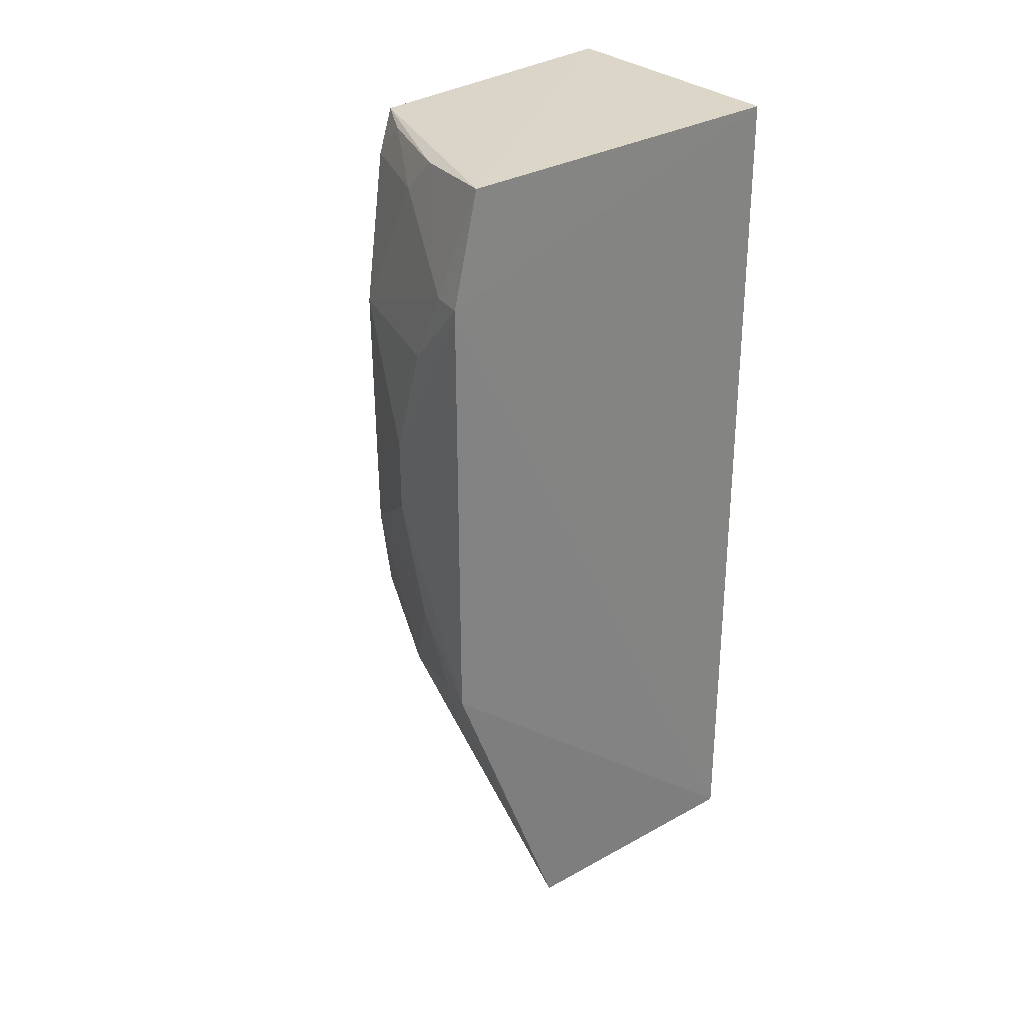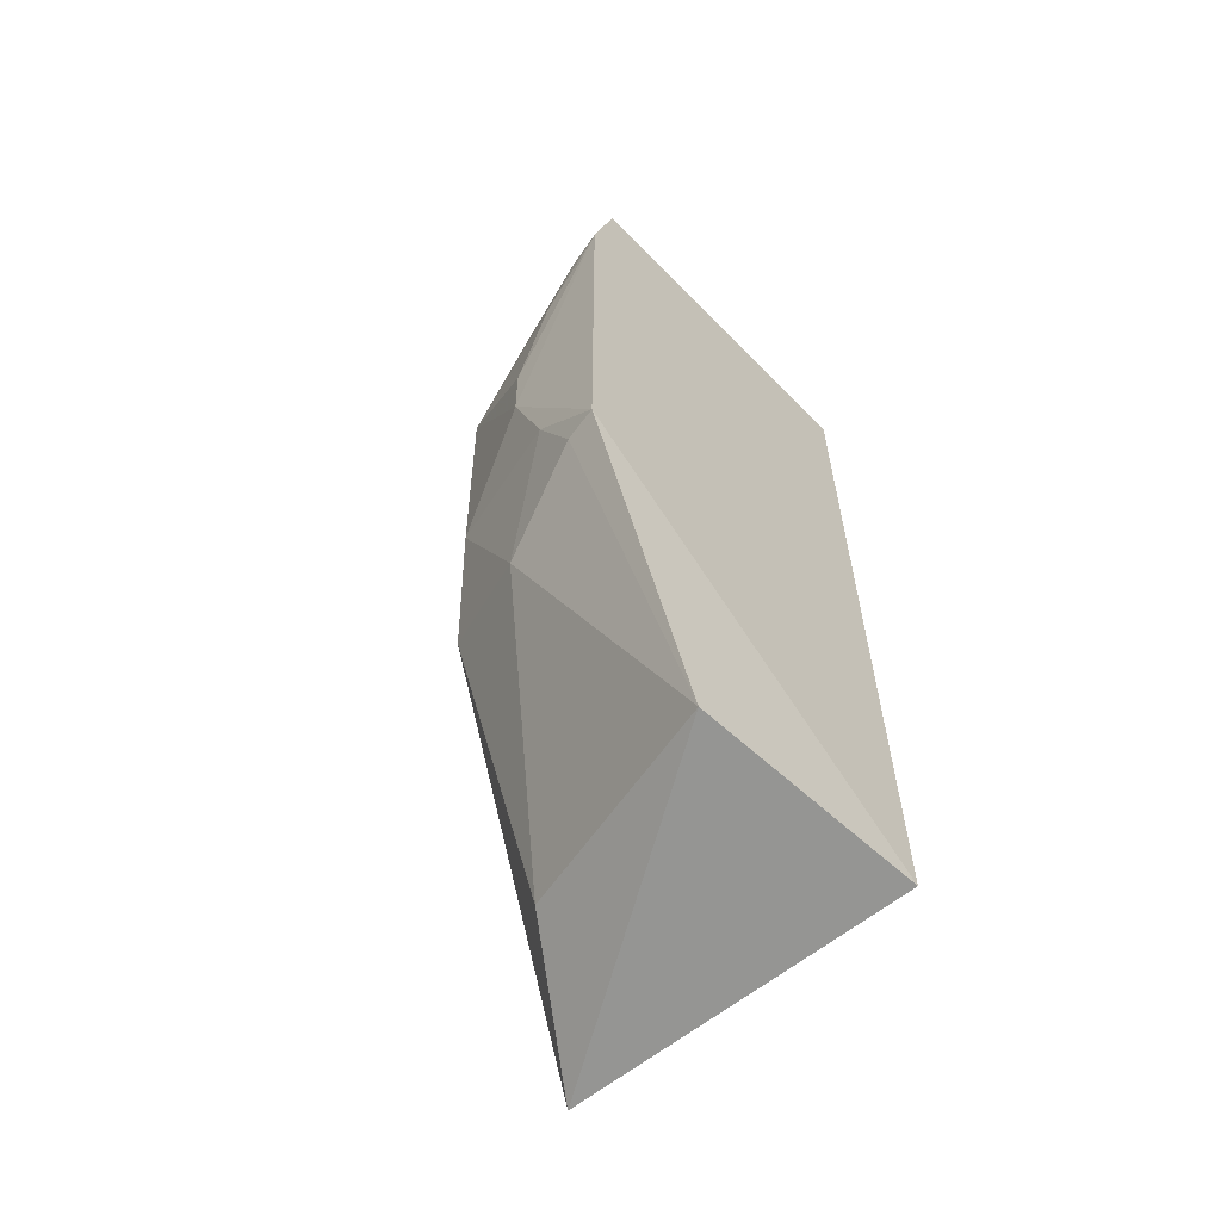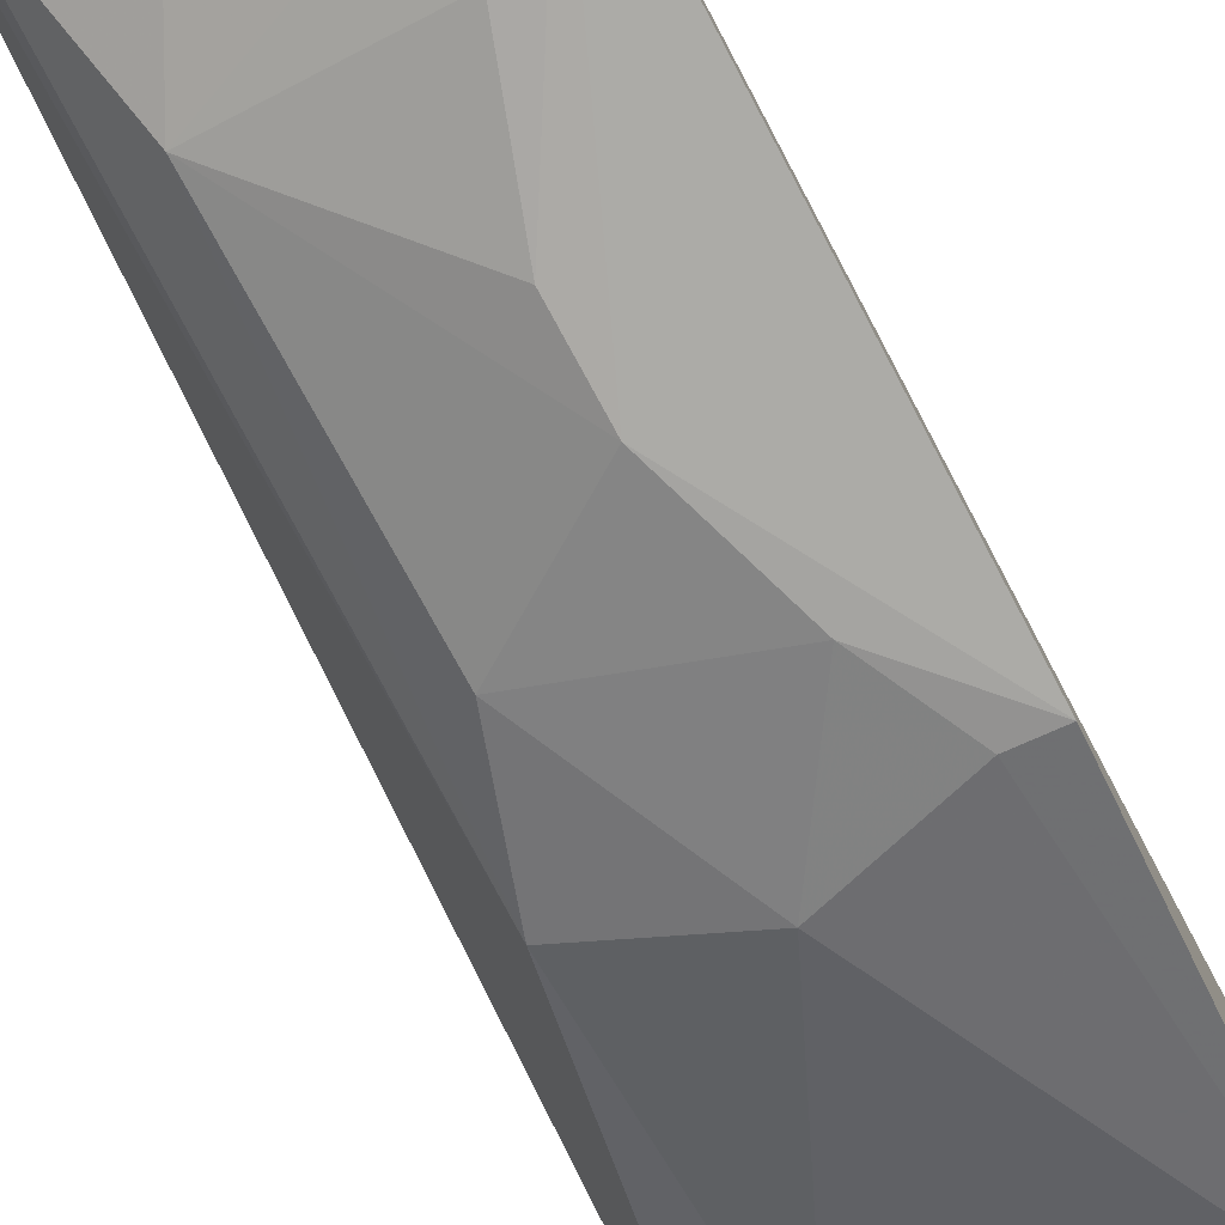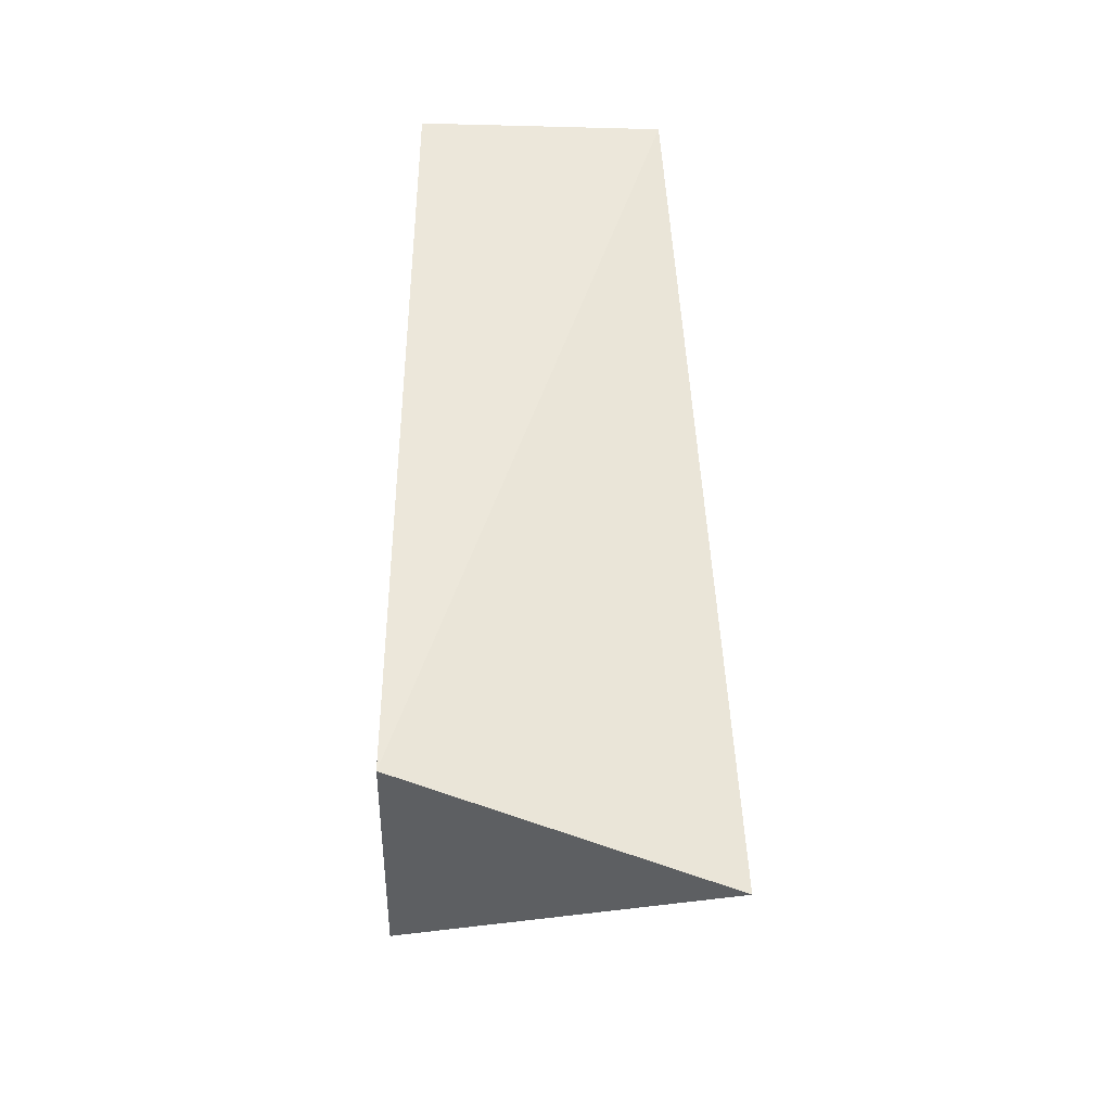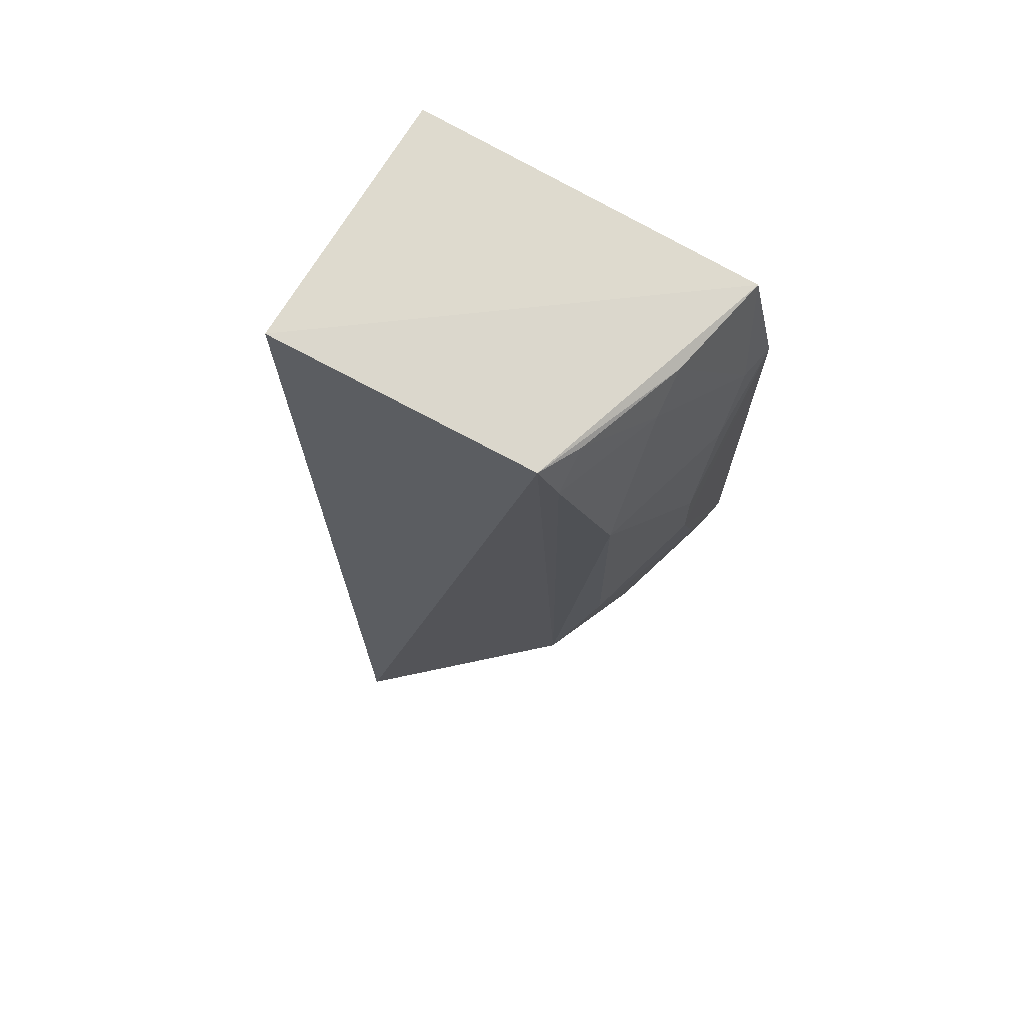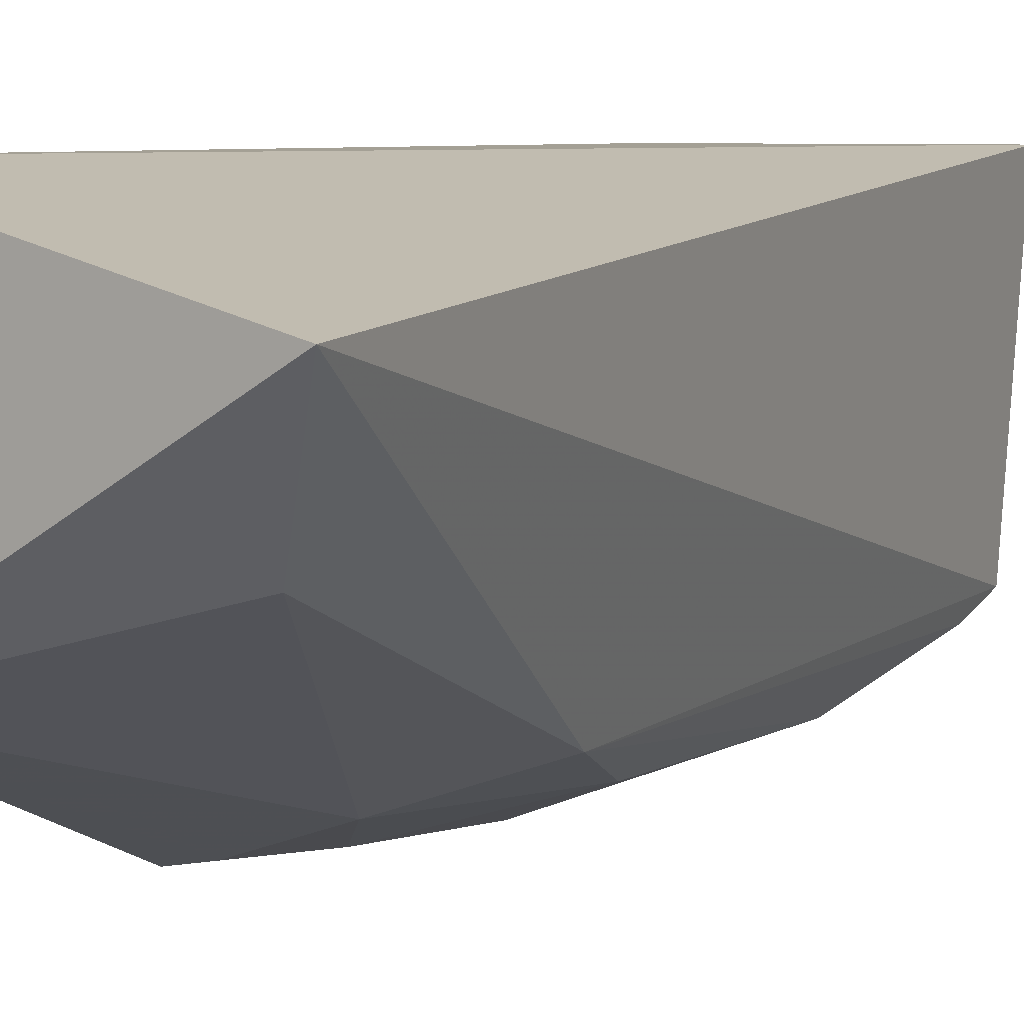
<metadata>
{"format":"obj","ext":"obj","renderer":"f3d","projection":"perspective","resolution":1024,"background":"white","views":[{"elev":29.6,"azim":52.8,"up":"+Z"},{"elev":-60.9,"azim":44.4,"up":"+Z"},{"elev":-78.0,"azim":27.9,"up":"+Y"},{"elev":-40.4,"azim":178.2,"up":"+Z"},{"elev":70.7,"azim":-59.2,"up":"+Z"},{"elev":5.8,"azim":-152.0,"up":"+Y"}]}
</metadata>
<code>
v -0.0689 -0.3662 -0.04054
v -0.07332 -0.3147 -0.3465
v -0.07162 -0.215 0.007576
v -0.1777 -0.215 0.007576
v -0.1691 -0.3336 -0.2164
v -0.07162 -0.215 -0.3409
v -0.06947 -0.3554 0.003852
v -0.06907 -0.3657 -0.2168
v -0.1987 -0.2438 -0.3687
v -0.1692 -0.3311 -0.01434
v -0.1259 -0.3485 -0.231
v -0.1127 -0.3637 -0.1146
v -0.1259 -0.3469 -0.01359
v -0.172 -0.3237 0.00243
v -0.08292 -0.3632 -0.2164
v -0.1691 -0.2893 -0.3307
v -0.1559 -0.3478 -0.07004
v -0.1544 -0.3474 -0.1716
v -0.1123 -0.3639 -0.1431
v -0.08311 -0.3635 -0.04087
v -0.1114 -0.3467 0.000617
v -0.155 -0.3318 0.0001006
v -0.09737 -0.3639 -0.1872
v -0.09763 -0.3638 -0.06982
f 6 4 3
f 6 3 1
f 7 1 3
f 7 3 4
f 8 6 1
f 8 2 6
f 9 4 6
f 9 6 2
f 14 7 4
f 14 4 9
f 14 9 5
f 14 5 10
f 15 11 2
f 15 2 8
f 16 9 2
f 16 2 11
f 16 11 5
f 16 5 9
f 17 10 5
f 17 13 10
f 18 5 11
f 18 17 5
f 19 8 1
f 19 1 12
f 19 12 17
f 19 17 18
f 20 1 7
f 20 13 17
f 21 7 14
f 21 20 7
f 21 13 20
f 22 14 10
f 22 10 13
f 22 21 14
f 22 13 21
f 23 15 8
f 23 8 19
f 23 11 15
f 23 19 18
f 23 18 11
f 24 20 17
f 24 17 12
f 24 12 1
f 24 1 20

</code>
